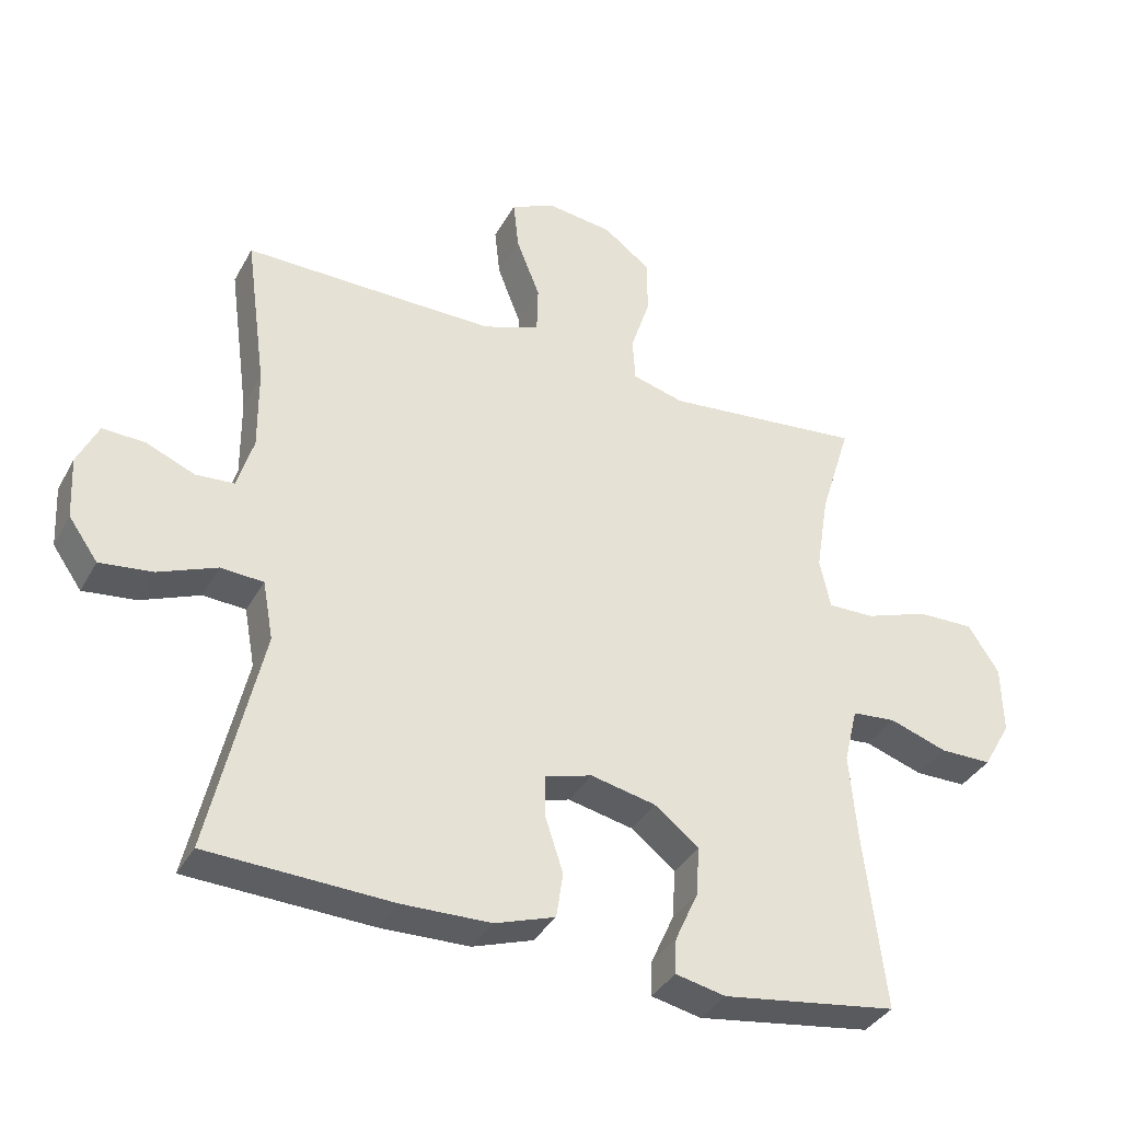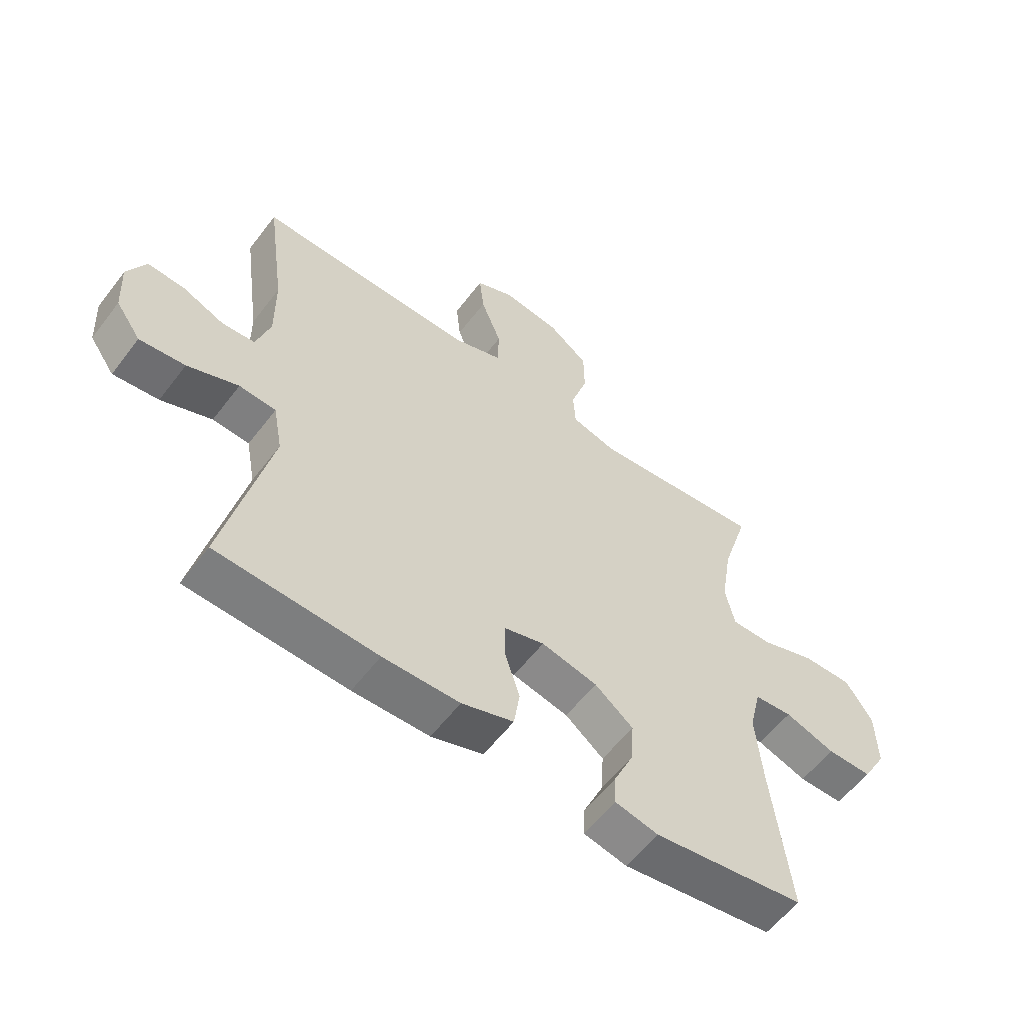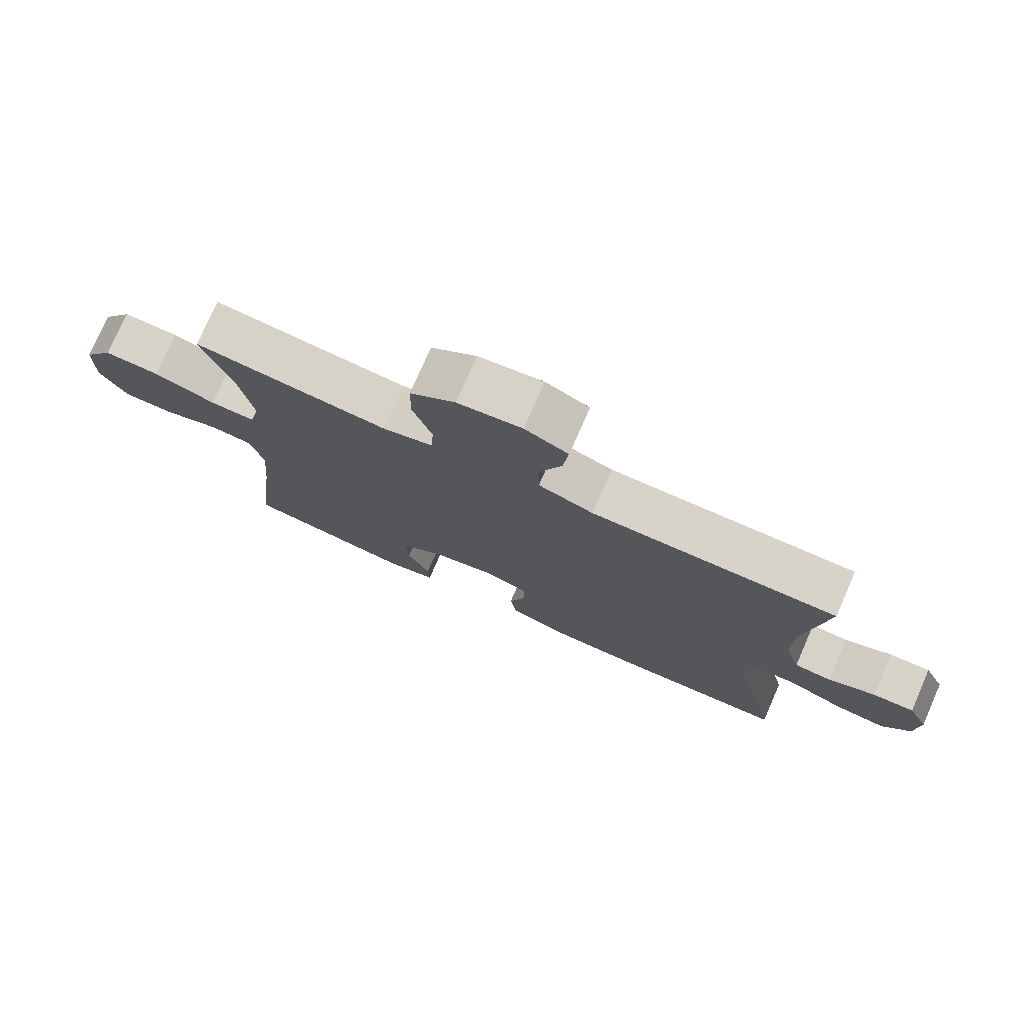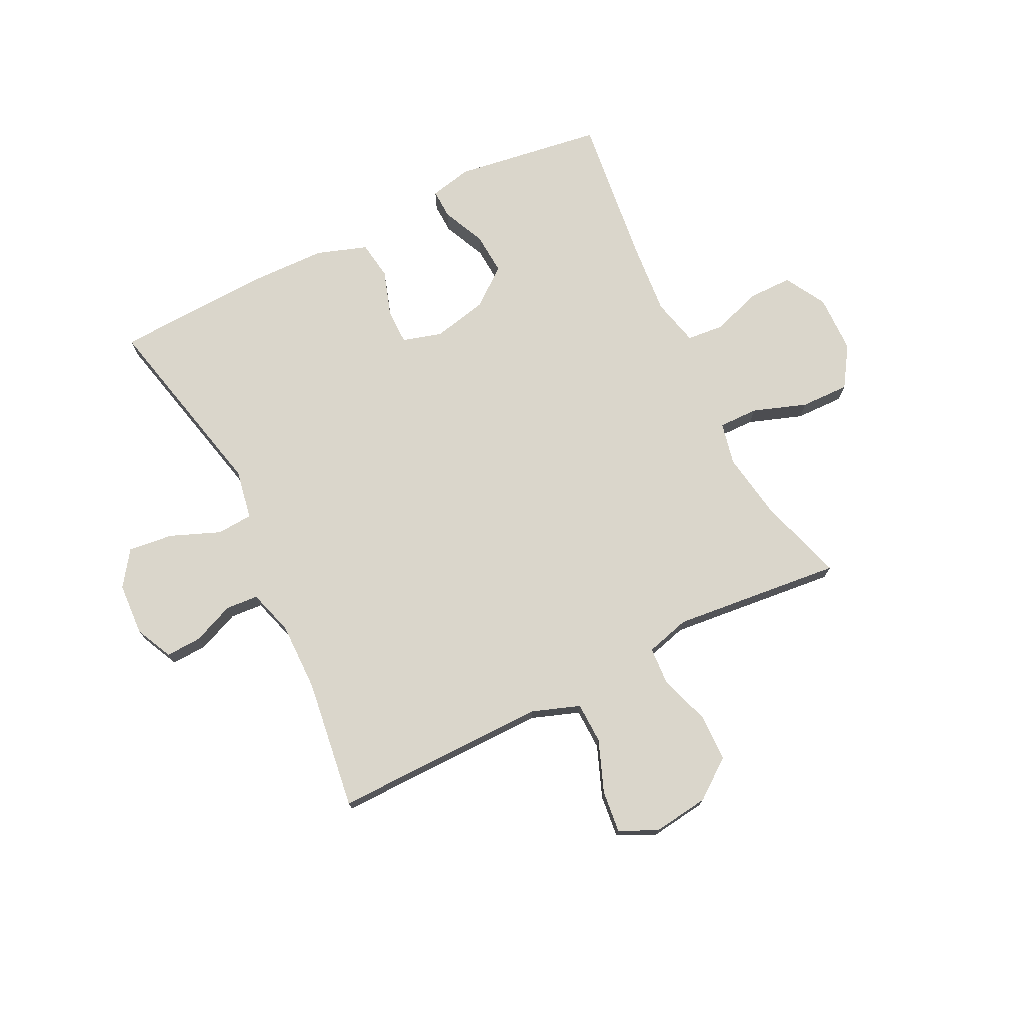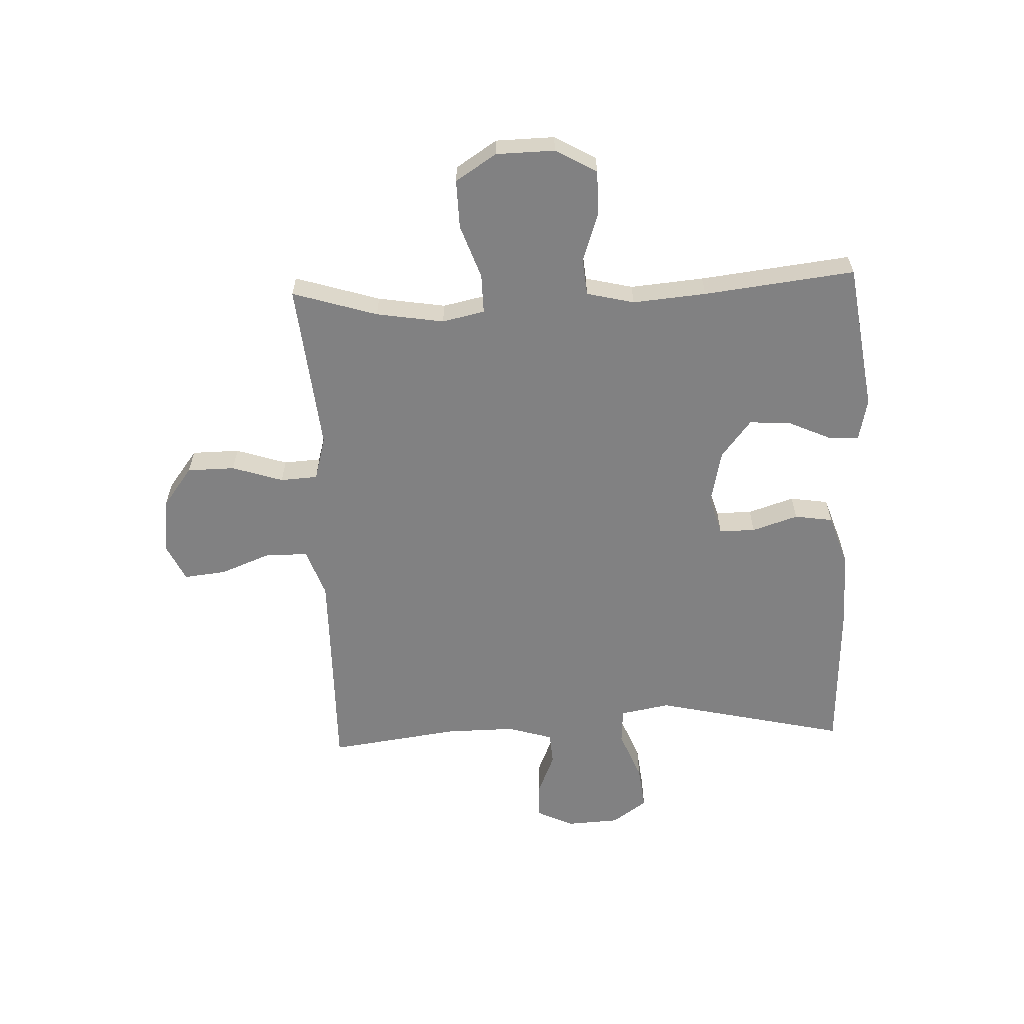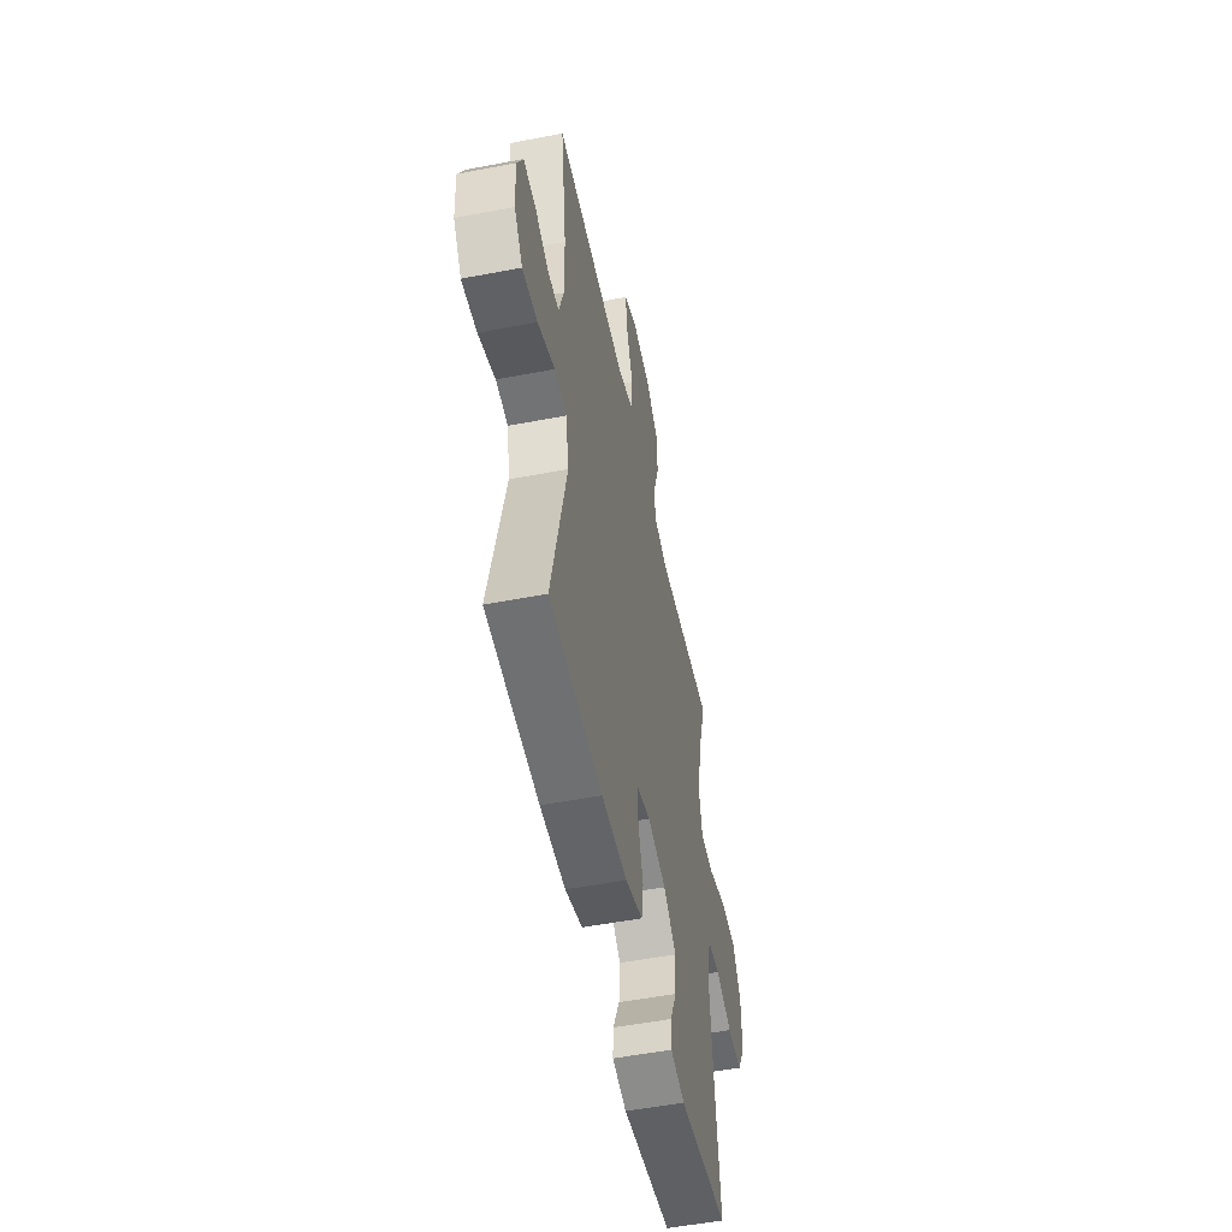
<metadata>
{"format":"obj","ext":"obj","renderer":"f3d","projection":"perspective","resolution":1024,"background":"white","views":[{"elev":-36.4,"azim":-25.7,"up":"+Z"},{"elev":-58.0,"azim":-37.0,"up":"+Z"},{"elev":76.7,"azim":-156.3,"up":"+Z"},{"elev":74.1,"azim":-26.3,"up":"+Y"},{"elev":-60.4,"azim":92.4,"up":"+Y"},{"elev":-52.4,"azim":-78.3,"up":"+Z"}]}
</metadata>
<code>
v -0.5 0.07 0.5
v -0.257 0.07 0.497
v -0.125 0.07 0.496
v -0.041 0.07 0.526
v -0.039 0.07 0.598
v -0.074 0.07 0.688
v -0.082 0.07 0.762
v -0.016 0.07 0.793
v 0.082 0.07 0.78
v 0.151 0.07 0.728
v 0.152 0.07 0.645
v 0.123 0.07 0.556
v 0.127 0.07 0.491
v 0.204 0.07 0.47
v 0.323 0.07 0.482
v 0.5 0.07 0.5
v 0.454 0.07 0.352
v 0.435 0.07 0.234
v 0.451 0.07 0.16
v 0.52 0.07 0.161
v 0.614 0.07 0.194
v 0.699 0.07 0.196
v 0.745 0.07 0.125
v 0.747 0.07 0.023
v 0.706 0.07 -0.049
v 0.629 0.07 -0.049
v 0.543 0.07 -0.02
v 0.478 0.07 -0.026
v 0.458 0.07 -0.109
v 0.469 0.07 -0.237
v 0.5 0.07 -0.5
v 0.241 0.07 -0.538
v 0.167 0.07 -0.522
v 0.169 0.07 -0.47
v 0.203 0.07 -0.395
v 0.208 0.07 -0.322
v 0.142 0.07 -0.27
v 0.046 0.07 -0.249
v -0.023 0.07 -0.269
v -0.023 0.07 -0.332
v 0.003 0.07 -0.412
v -0.007 0.07 -0.479
v -0.096 0.07 -0.509
v -0.227 0.07 -0.512
v -0.5 0.07 -0.5
v -0.423 0.07 -0.164
v -0.439 0.07 -0.077
v -0.502 0.07 -0.073
v -0.589 0.07 -0.108
v -0.667 0.07 -0.117
v -0.71 0.07 -0.056
v -0.715 0.07 0.036
v -0.684 0.07 0.101
v -0.621 0.07 0.098
v -0.549 0.07 0.068
v -0.492 0.07 0.072
v -0.468 0.07 0.151
v -0.469 0.07 0.272
v -0.5 0 0.5
v -0.257 0 0.497
v -0.125 0 0.496
v -0.041 0 0.526
v -0.039 0 0.598
v -0.074 0 0.688
v -0.082 0 0.762
v -0.016 0 0.793
v 0.082 0 0.78
v 0.151 0 0.728
v 0.152 0 0.645
v 0.123 0 0.556
v 0.127 0 0.491
v 0.204 0 0.47
v 0.323 0 0.482
v 0.5 0 0.5
v 0.454 0 0.352
v 0.435 0 0.234
v 0.451 0 0.16
v 0.52 0 0.161
v 0.614 0 0.194
v 0.699 0 0.196
v 0.745 0 0.125
v 0.747 0 0.023
v 0.706 0 -0.049
v 0.629 0 -0.049
v 0.543 0 -0.02
v 0.478 0 -0.026
v 0.458 0 -0.109
v 0.469 0 -0.237
v 0.5 0 -0.5
v 0.241 0 -0.538
v 0.167 0 -0.522
v 0.169 0 -0.47
v 0.203 0 -0.395
v 0.208 0 -0.322
v 0.142 0 -0.27
v 0.046 0 -0.249
v -0.023 0 -0.269
v -0.023 0 -0.332
v 0.003 0 -0.412
v -0.007 0 -0.479
v -0.096 0 -0.509
v -0.227 0 -0.512
v -0.5 0 -0.5
v -0.423 0 -0.164
v -0.439 0 -0.077
v -0.502 0 -0.073
v -0.589 0 -0.108
v -0.667 0 -0.117
v -0.71 0 -0.056
v -0.715 0 0.036
v -0.684 0 0.101
v -0.621 0 0.098
v -0.549 0 0.068
v -0.492 0 0.072
v -0.468 0 0.151
v -0.469 0 0.272
f 53 54 55
f 52 53 55
f 51 52 55
f 50 51 55
f 49 50 55
f 48 49 55
f 47 48 55 56
f 44 45 46
f 43 44 46
f 42 43 46
f 41 42 46
f 40 41 46
f 39 40 46 47
f 47 56 57
f 39 47 57
f 38 39 57
f 33 34 35
f 32 33 35
f 31 32 35
f 30 31 35
f 29 30 35 36
f 28 29 36 37
f 25 26 27
f 24 25 27
f 23 24 27
f 22 23 27
f 21 22 27
f 20 21 27
f 19 20 27 28
f 38 57 58
f 37 38 58
f 28 37 58
f 19 28 58
f 18 19 58
f 10 11 12
f 9 10 12
f 8 9 12
f 7 8 12
f 6 7 12
f 5 6 12
f 4 5 12 13
f 3 4 13 14
f 58 1 2
f 18 58 2
f 17 18 2
f 15 16 17
f 14 15 17
f 2 3 14 17
f 113 112 111
f 113 111 110
f 113 110 109
f 113 109 108
f 113 108 107
f 113 107 106
f 114 113 106 105
f 104 103 102
f 104 102 101
f 104 101 100
f 104 100 99
f 104 99 98
f 105 104 98 97
f 115 114 105
f 115 105 97
f 115 97 96
f 93 92 91
f 93 91 90
f 93 90 89
f 93 89 88
f 94 93 88 87
f 95 94 87 86
f 85 84 83
f 85 83 82
f 85 82 81
f 85 81 80
f 85 80 79
f 85 79 78
f 86 85 78 77
f 116 115 96
f 116 96 95
f 116 95 86
f 116 86 77
f 116 77 76
f 70 69 68
f 70 68 67
f 70 67 66
f 70 66 65
f 70 65 64
f 70 64 63
f 71 70 63 62
f 72 71 62 61
f 60 59 116
f 60 116 76
f 60 76 75
f 75 74 73
f 75 73 72
f 75 72 61 60
f 1 59 60 2
f 2 60 61 3
f 3 61 62 4
f 4 62 63 5
f 5 63 64 6
f 6 64 65 7
f 7 65 66 8
f 8 66 67 9
f 9 67 68 10
f 10 68 69 11
f 11 69 70 12
f 12 70 71 13
f 13 71 72 14
f 14 72 73 15
f 15 73 74 16
f 16 74 75 17
f 17 75 76 18
f 18 76 77 19
f 19 77 78 20
f 20 78 79 21
f 21 79 80 22
f 22 80 81 23
f 23 81 82 24
f 24 82 83 25
f 25 83 84 26
f 26 84 85 27
f 27 85 86 28
f 28 86 87 29
f 29 87 88 30
f 30 88 89 31
f 31 89 90 32
f 32 90 91 33
f 33 91 92 34
f 34 92 93 35
f 35 93 94 36
f 36 94 95 37
f 37 95 96 38
f 38 96 97 39
f 39 97 98 40
f 40 98 99 41
f 41 99 100 42
f 42 100 101 43
f 43 101 102 44
f 44 102 103 45
f 45 103 104 46
f 46 104 105 47
f 47 105 106 48
f 48 106 107 49
f 49 107 108 50
f 50 108 109 51
f 51 109 110 52
f 52 110 111 53
f 53 111 112 54
f 54 112 113 55
f 55 113 114 56
f 56 114 115 57
f 57 115 116 58
f 58 116 59 1

</code>
